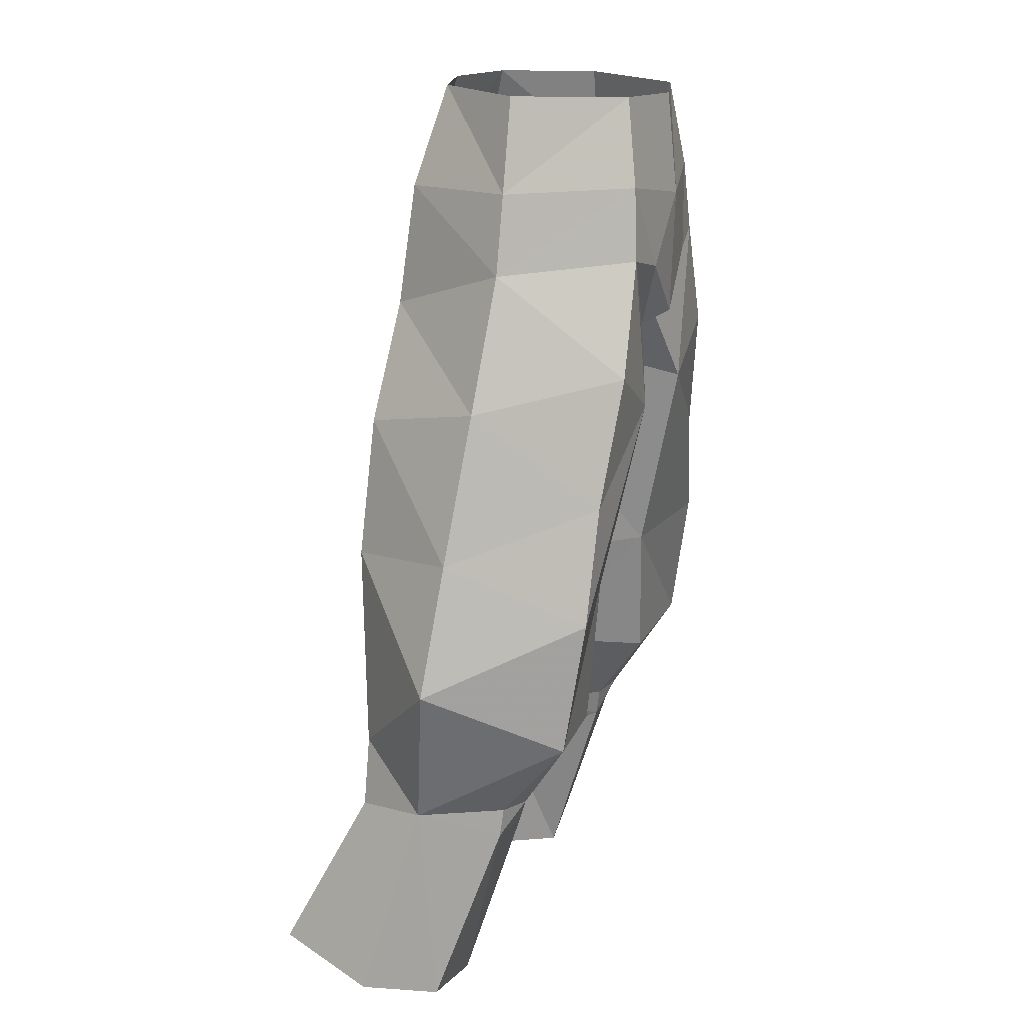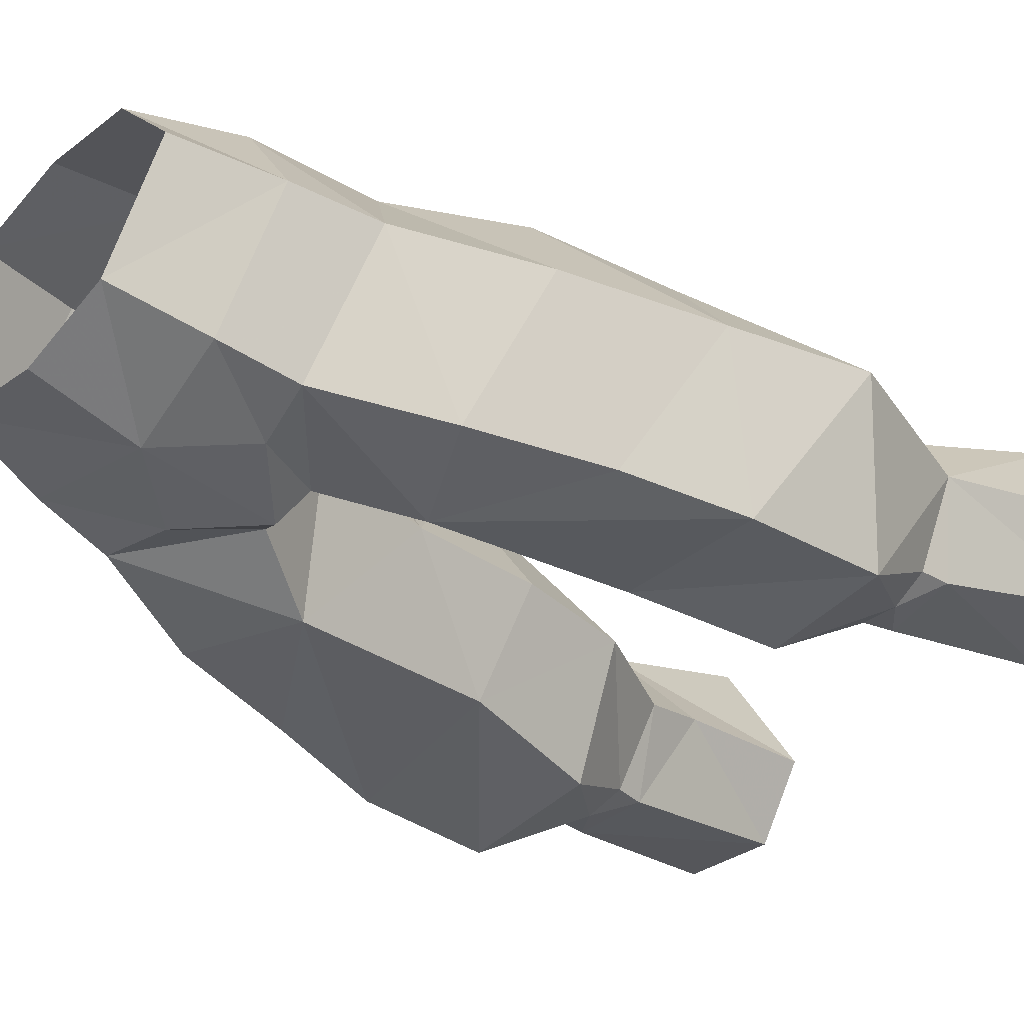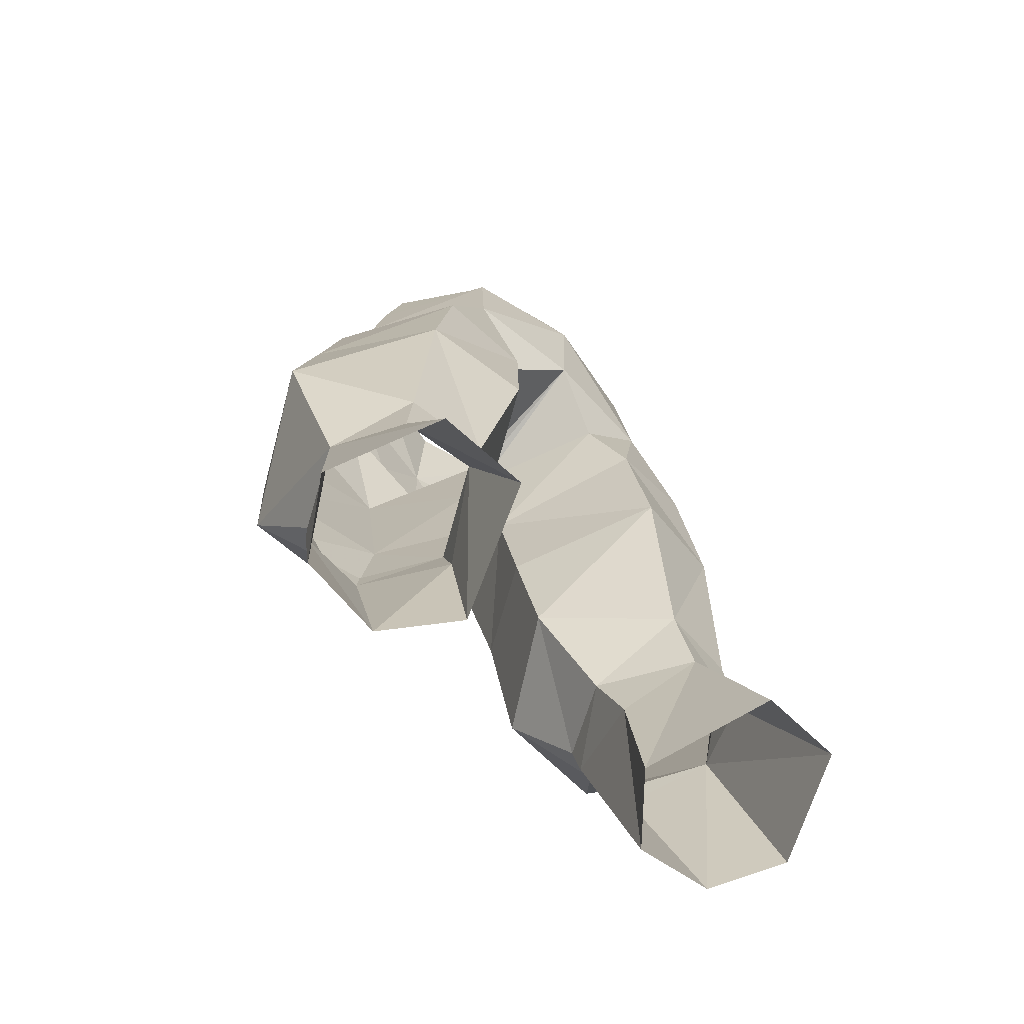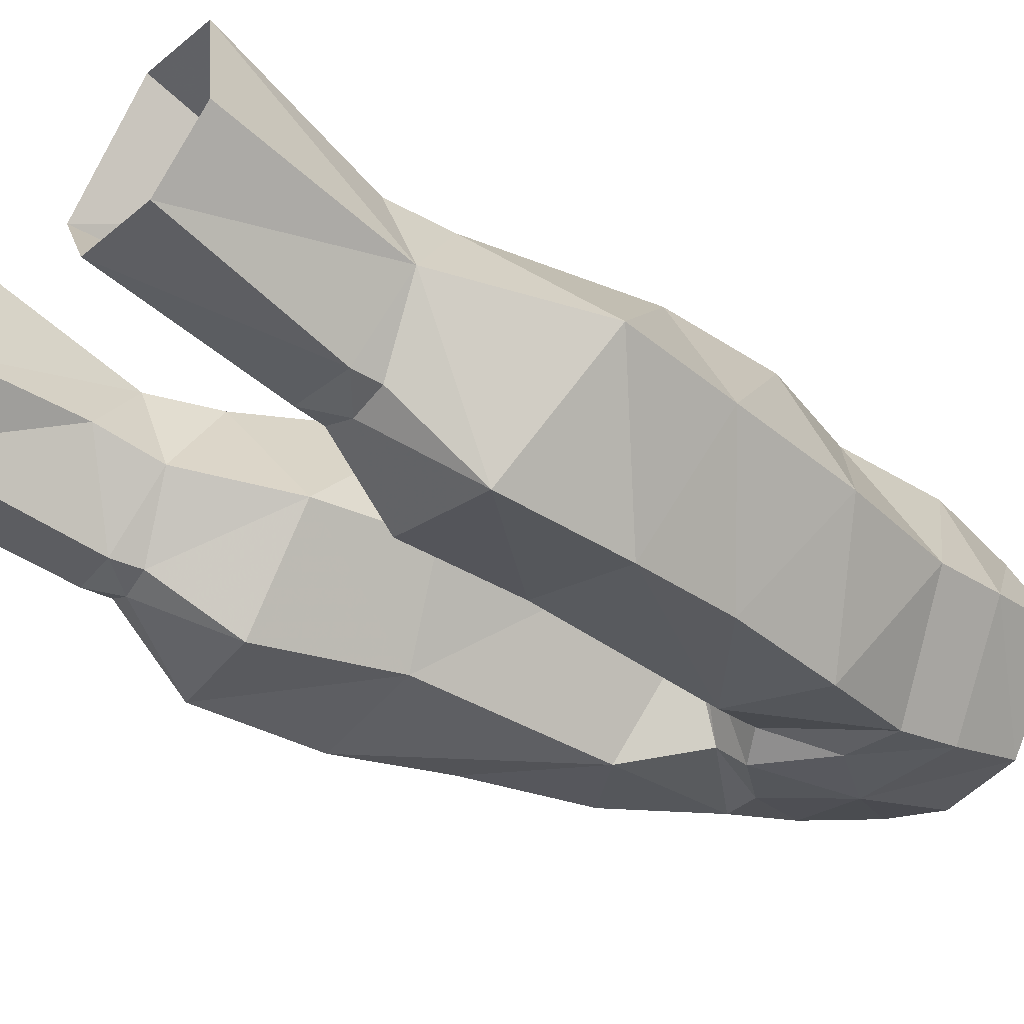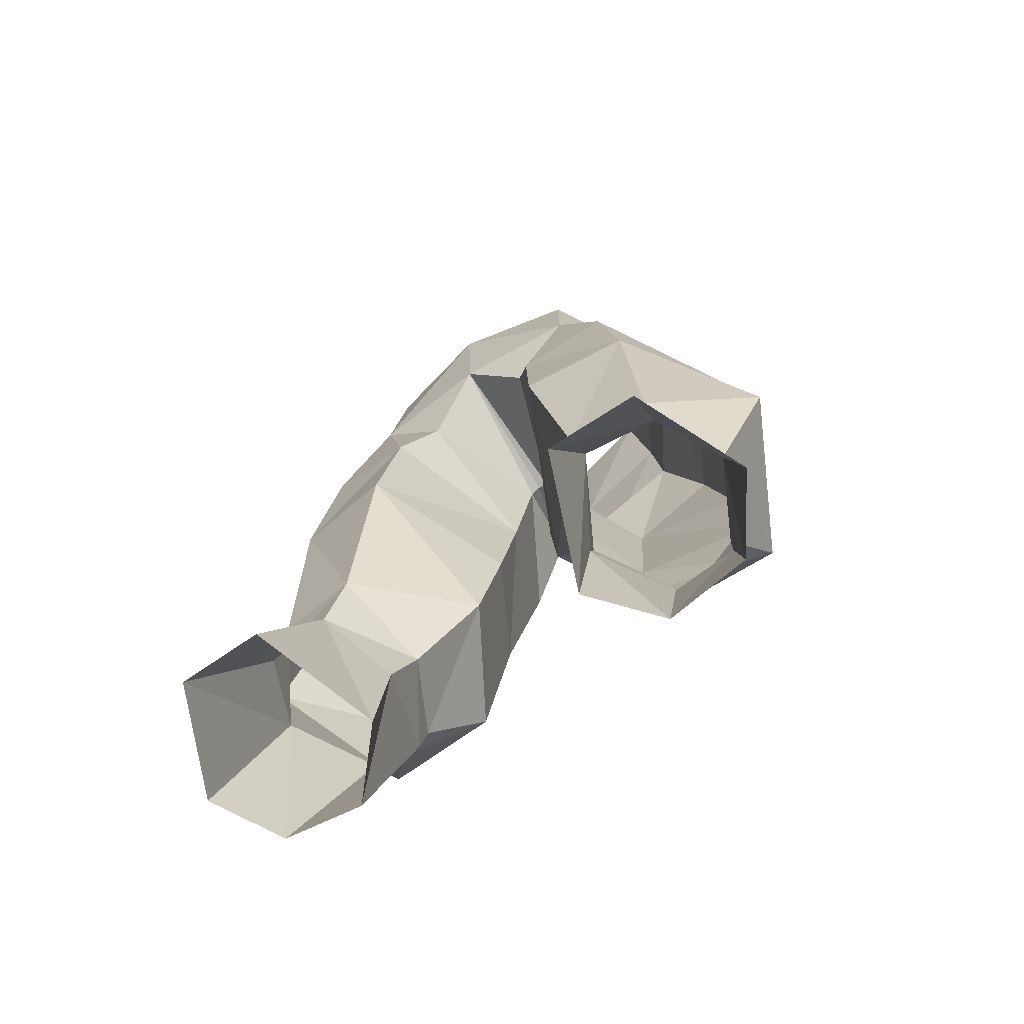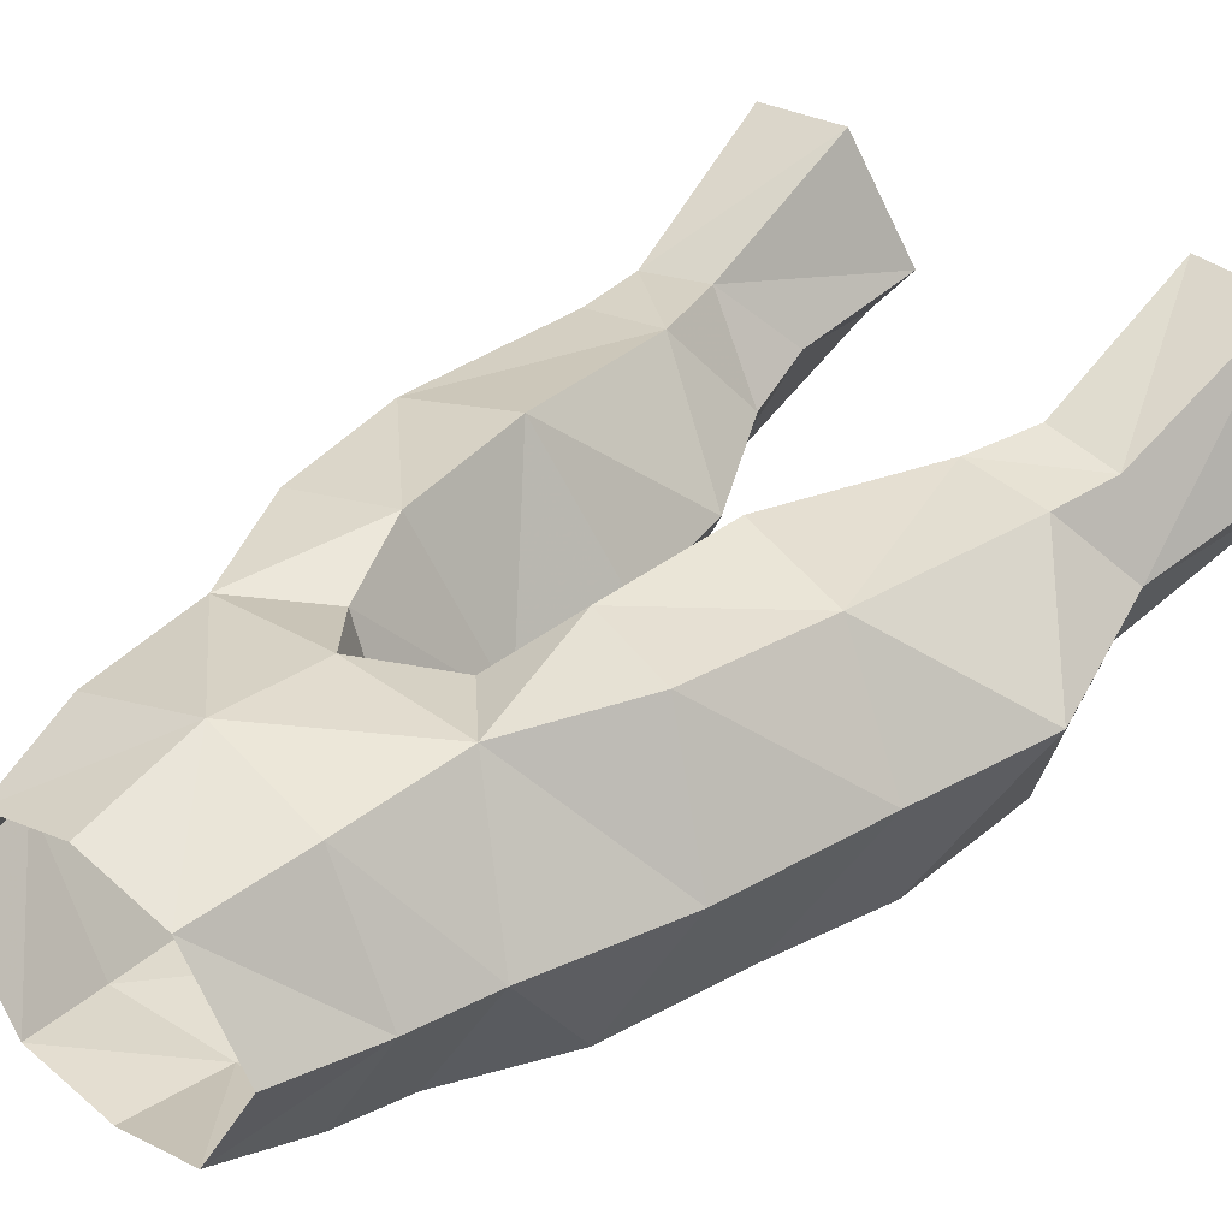
<metadata>
{"format":"obj","ext":"obj","renderer":"f3d","projection":"perspective","resolution":1024,"background":"white","views":[{"elev":16.8,"azim":-72.4,"up":"+Z"},{"elev":-45.1,"azim":47.9,"up":"+Y"},{"elev":-63.9,"azim":136.2,"up":"+Z"},{"elev":-26.7,"azim":-123.5,"up":"+Y"},{"elev":-67.6,"azim":-145.7,"up":"+Z"},{"elev":32.5,"azim":43.3,"up":"+Y"}]}
</metadata>
<code>
g necromancer_trousers_male_190046
v 3.271 -4.441 56.37
v 4.001 -4.938 53.09
v 6.629 -0.5842 53.02
v 5.719 -0.5888 56.5
v 0.9693 -0.6696 41.57
v 3.254 4.97 43.12
v 3.769 5.568 38.15
v 1.173 0.1813 36.78
v 3.376 2.684 56.64
v 4.325 3.724 52.91
v 4.406 -5.127 50.4
v 7.229 -0.5176 50.06
v 9.781 1.911 29.11
v 11.12 3.837 21.97
v 9.297 7.798 22.72
v 8.521 4.654 28.72
v 5.978 7.922 22.47
v 5.819 5.059 28.47
v 8.303 -0.962 27.97
v 5.727 -1.037 27.69
v 6.296 1.126 20.81
v 9.449 1.365 21.24
v 5.152 4.885 31.17
v 8.225 4.543 31.35
v 7.767 4.875 39.01
v -0.054 -1.005 46
v 0.3532 -1.05 45.94
v 0.9775 -4.535 47.35
v -0.054 -5.395 47.75
v 4.188 3.436 21.22
v 4.314 2.628 26.19
v -0.054 -5.555 52.44
v -0.054 -5.171 56.27
v 6.218 -5.203 46.26
v 8.952 -0.08896 45.15
v 4.314 2.628 26.19
v 4.188 3.436 21.22
v 1.808 0.7555 32.49
v 4.319 -3.377 31.82
v 3.287 -3.593 37.08
v 1.173 0.1813 36.78
v 6.778 4.633 44.1
v 10.34 0.5671 39.62
v 1.808 0.7555 32.49
v -3.379 -4.441 56.37
v -5.827 -0.5888 56.5
v -6.737 -0.5842 53.02
v -4.109 -4.938 53.09
v -1.077 -0.6708 41.57
v -1.281 0.18 36.77
v -3.877 5.567 38.15
v -3.362 4.969 43.12
v -3.484 2.684 56.64
v -4.433 3.724 52.91
v -7.337 -0.5176 50.06
v -4.514 -5.127 50.4
v -9.89 1.91 29.1
v -8.629 4.653 28.71
v -9.405 7.797 22.72
v -11.22 3.836 21.97
v -6.086 7.92 22.47
v -5.927 5.058 28.47
v -8.411 -0.9632 27.97
v -9.557 1.364 21.24
v -6.404 1.125 20.81
v -5.835 -1.039 27.69
v -5.26 4.883 31.17
v -8.333 4.542 31.35
v -7.875 4.874 39.01
v -1.085 -4.535 47.35
v -0.4611 -1.05 45.94
v -4.422 2.627 26.19
v -4.296 3.435 21.22
v -6.326 -5.204 46.26
v -9.06 -0.09024 45.15
v -4.422 2.627 26.19
v -4.296 3.435 21.22
v -1.916 0.7542 32.49
v -1.281 0.18 36.77
v -3.395 -3.594 37.08
v -4.428 -3.378 31.82
v -6.886 4.632 44.1
v -10.45 0.5659 39.62
v -1.916 0.7542 32.49
v 11.6 1.09 34.77
v 2.19 3.858 46.03
v 7.495 -4.644 41.52
v 8.558 -4.467 37.19
v 8.23 -1.099 29.07
v 8.877 -3.707 32.16
v 6.894 -1.583 28.92
v 0.9693 -0.6696 41.57
v 2.748 -5.174 44.48
v 3.937 1.672 28.59
v 3.937 1.672 28.59
v -0.054 4.623 48.44
v 4.669 4.264 48.38
v 2.213 -5.344 49.89
v 0.3532 -1.05 45.94
v -0.054 -1.005 46
v 5.504 -1.231 28.82
v -0.054 3.471 56.66
v -0.054 4.781 52.52
v -11.71 1.089 34.77
v -2.298 3.858 46.03
v -8.666 -4.468 37.19
v -7.603 -4.645 41.52
v -8.338 -1.1 29.06
v -7.002 -1.584 28.92
v -8.985 -3.708 32.15
v -1.077 -0.6708 41.57
v -2.856 -5.175 44.48
v -4.045 1.671 28.58
v -4.045 1.671 28.58
v -4.777 4.263 48.38
v -2.321 -5.344 49.89
v -0.4611 -1.05 45.94
v -5.612 -1.233 28.82
f 1 2 3
f 3 4 1
f 5 6 7
f 7 8 5
f 9 4 3
f 3 10 9
f 2 11 12
f 12 3 2
f 13 14 15
f 15 16 13
f 17 18 16
f 16 15 17
f 19 20 21
f 21 22 19
f 23 24 16
f 16 18 23
f 23 7 25
f 25 24 23
f 26 27 28
f 28 29 26
f 18 17 30
f 30 31 18
f 32 2 1
f 1 33 32
f 34 35 12
f 12 11 34
f 13 19 22
f 22 14 13
f 36 37 21
f 21 20 36
f 38 39 40
f 40 41 38
f 6 42 25
f 25 7 6
f 42 35 43
f 43 25 42
f 7 23 44
f 44 8 7
f 45 46 47
f 47 48 45
f 49 50 51
f 51 52 49
f 53 54 47
f 47 46 53
f 48 47 55
f 55 56 48
f 57 58 59
f 59 60 57
f 61 59 58
f 58 62 61
f 63 64 65
f 65 66 63
f 67 62 58
f 58 68 67
f 67 68 69
f 69 51 67
f 26 29 70
f 70 71 26
f 62 72 73
f 73 61 62
f 32 33 45
f 45 48 32
f 74 56 55
f 55 75 74
f 57 60 64
f 64 63 57
f 76 66 65
f 65 77 76
f 78 79 80
f 80 81 78
f 52 51 69
f 69 82 52
f 82 69 83
f 83 75 82
f 51 50 84
f 84 67 51
f 24 85 13
f 6 5 86
f 43 87 88
f 43 88 85
f 89 90 91
f 41 40 92
f 19 91 20
f 87 93 88
f 36 20 94
f 24 13 16
f 23 95 44
f 86 96 97
f 97 6 86
f 32 29 98
f 3 12 10
f 2 32 98
f 28 98 29
f 96 99 100
f 93 34 11
f 85 25 43
f 2 98 11
f 10 12 97
f 94 101 38
f 90 89 13
f 18 95 23
f 31 95 18
f 85 90 13
f 97 12 35
f 102 9 103
f 28 11 98
f 28 27 93
f 28 93 11
f 10 97 103
f 94 20 101
f 89 19 13
f 101 39 38
f 34 87 35
f 97 96 103
f 9 10 103
f 42 97 35
f 97 42 6
f 93 27 92
f 96 86 99
f 88 40 90
f 40 93 92
f 90 39 91
f 39 101 91
f 40 39 90
f 19 89 91
f 91 101 20
f 87 34 93
f 93 40 88
f 24 25 85
f 88 90 85
f 43 35 87
f 5 99 86
f 68 57 104
f 52 105 49
f 83 106 107
f 83 104 106
f 108 109 110
f 79 111 80
f 63 66 109
f 107 106 112
f 76 113 66
f 68 58 57
f 67 84 114
f 105 115 96
f 115 105 52
f 32 116 29
f 47 54 55
f 48 116 32
f 70 29 116
f 96 100 117
f 112 56 74
f 104 83 69
f 48 56 116
f 54 115 55
f 113 78 118
f 110 57 108
f 62 67 114
f 72 62 114
f 104 57 110
f 115 75 55
f 102 103 53
f 70 116 56
f 70 112 71
f 70 56 112
f 54 103 115
f 113 118 66
f 108 57 63
f 118 78 81
f 74 75 107
f 115 103 96
f 53 103 54
f 82 75 115
f 115 52 82
f 112 111 71
f 96 117 105
f 106 110 80
f 80 111 112
f 110 109 81
f 81 109 118
f 80 110 81
f 63 109 108
f 109 66 118
f 107 112 74
f 112 106 80
f 68 104 69
f 106 104 110
f 83 107 75
f 49 105 117

</code>
